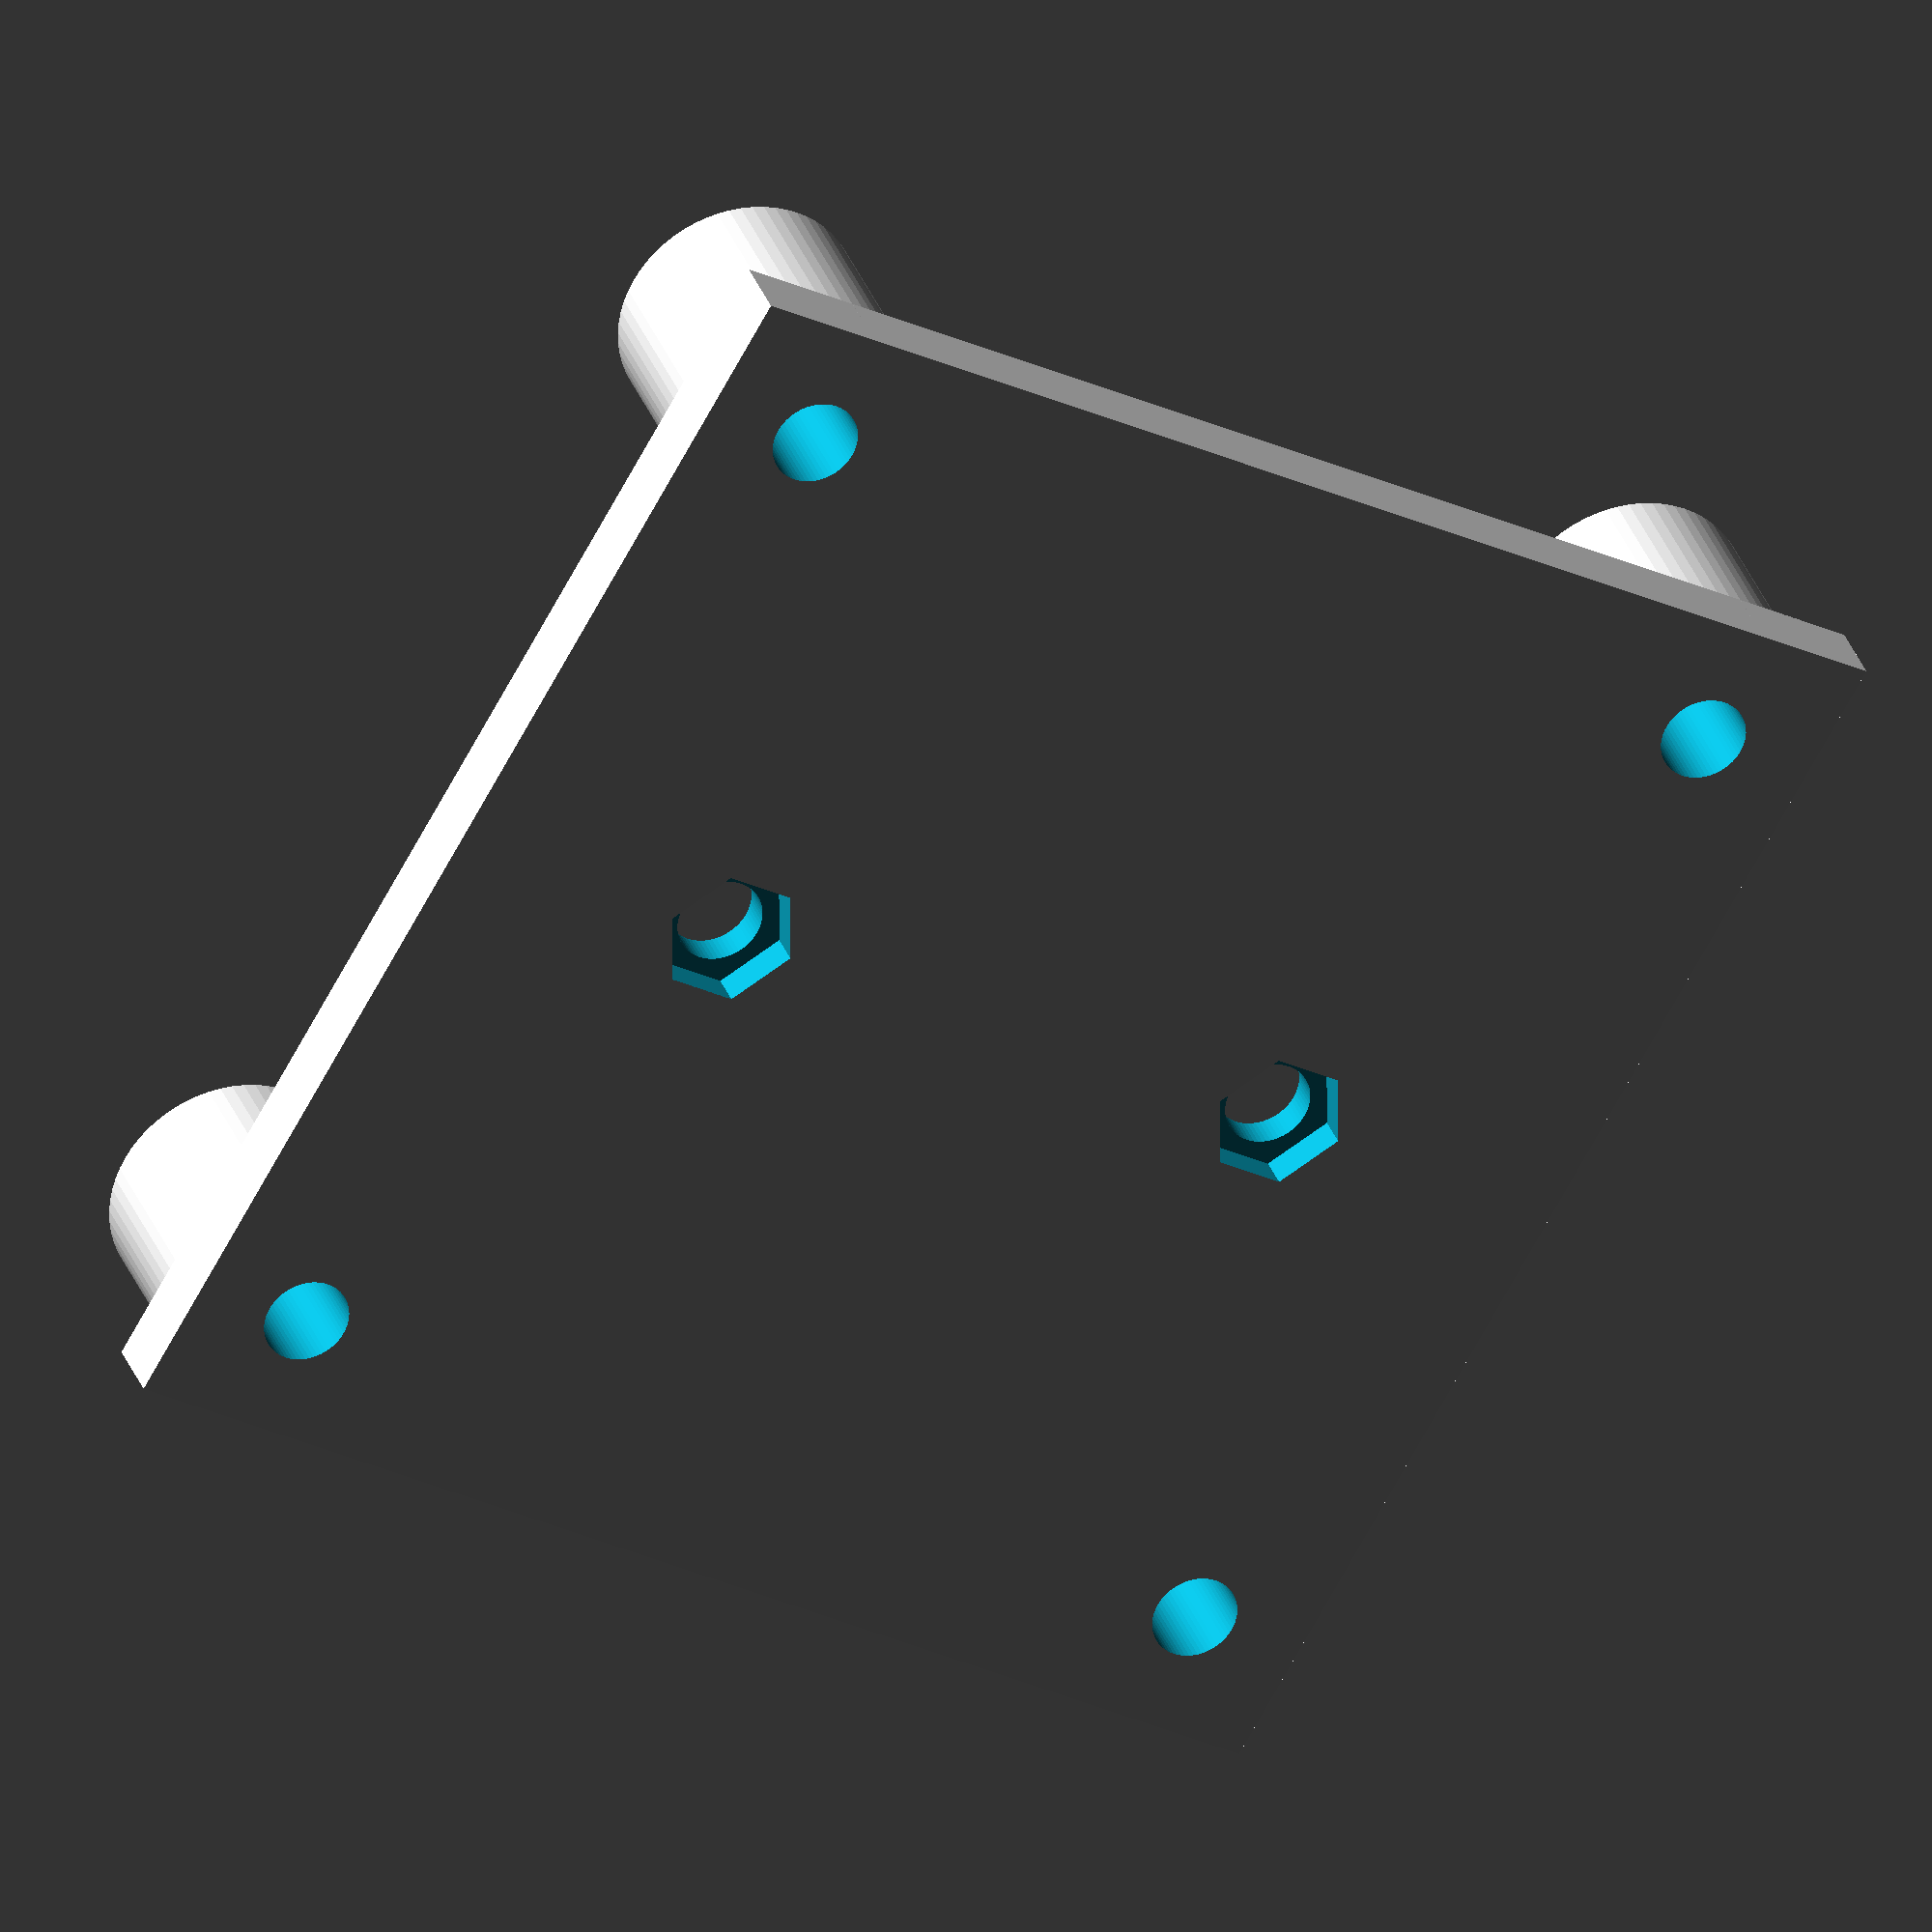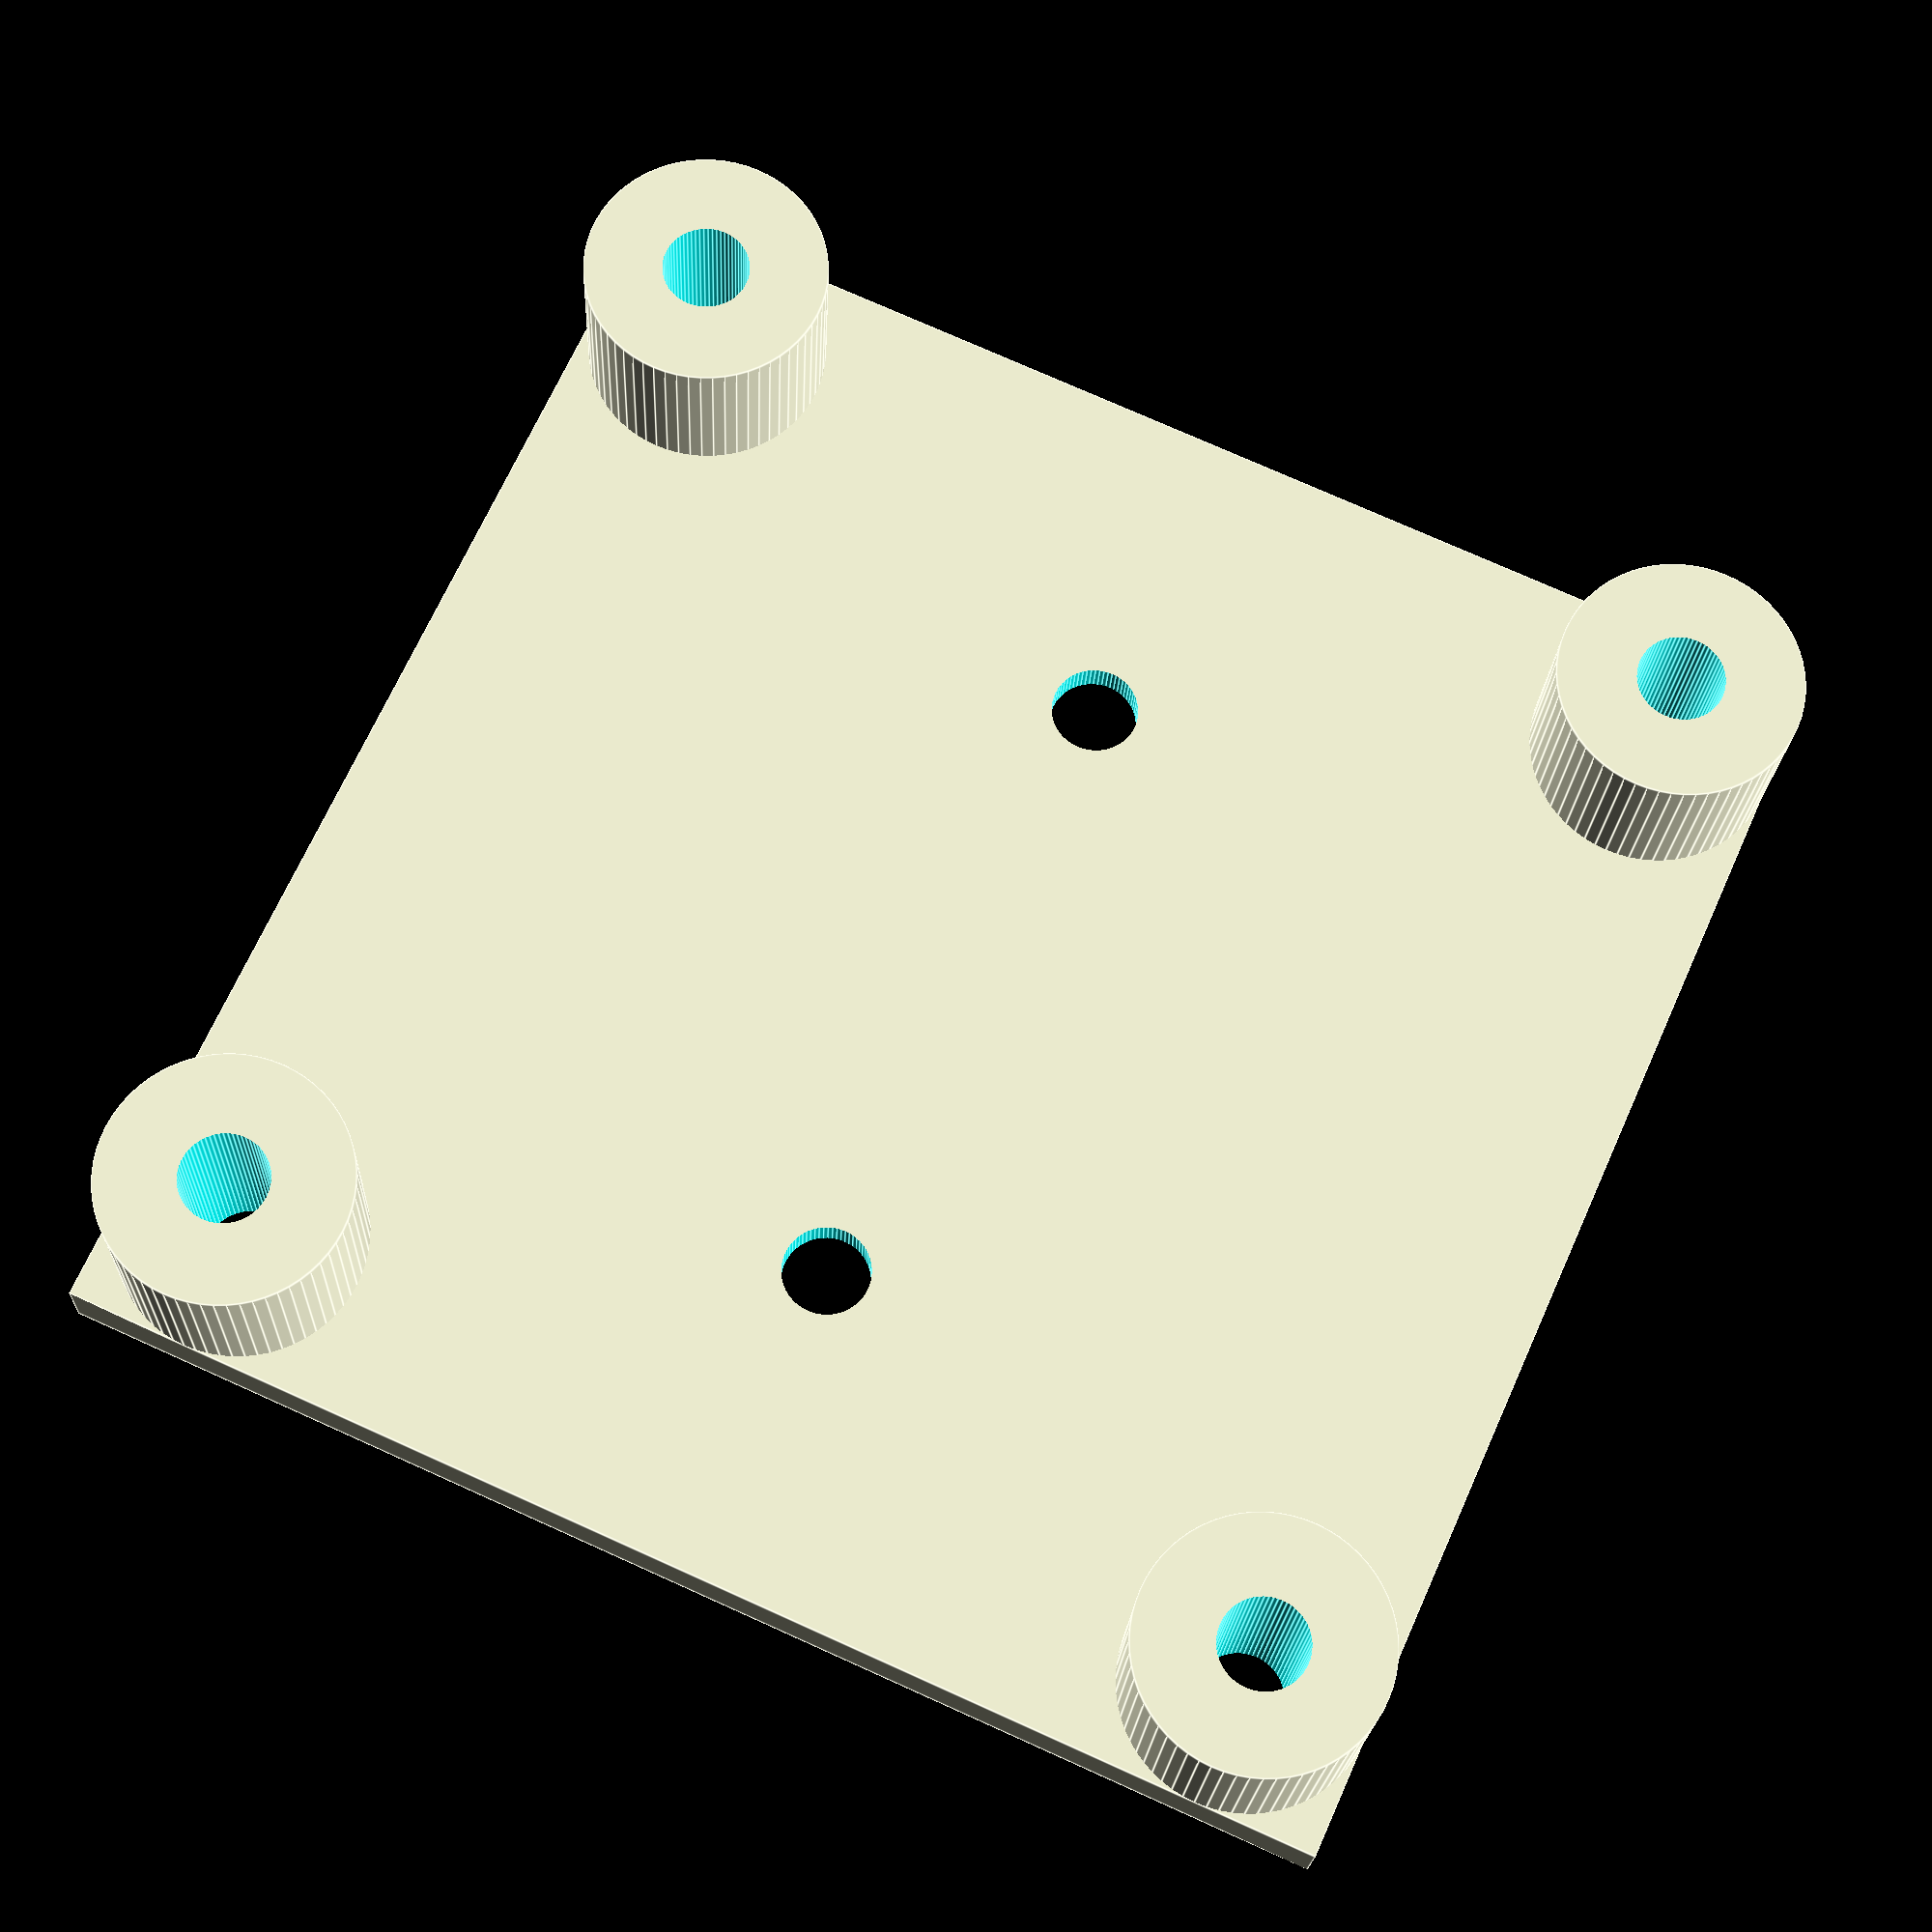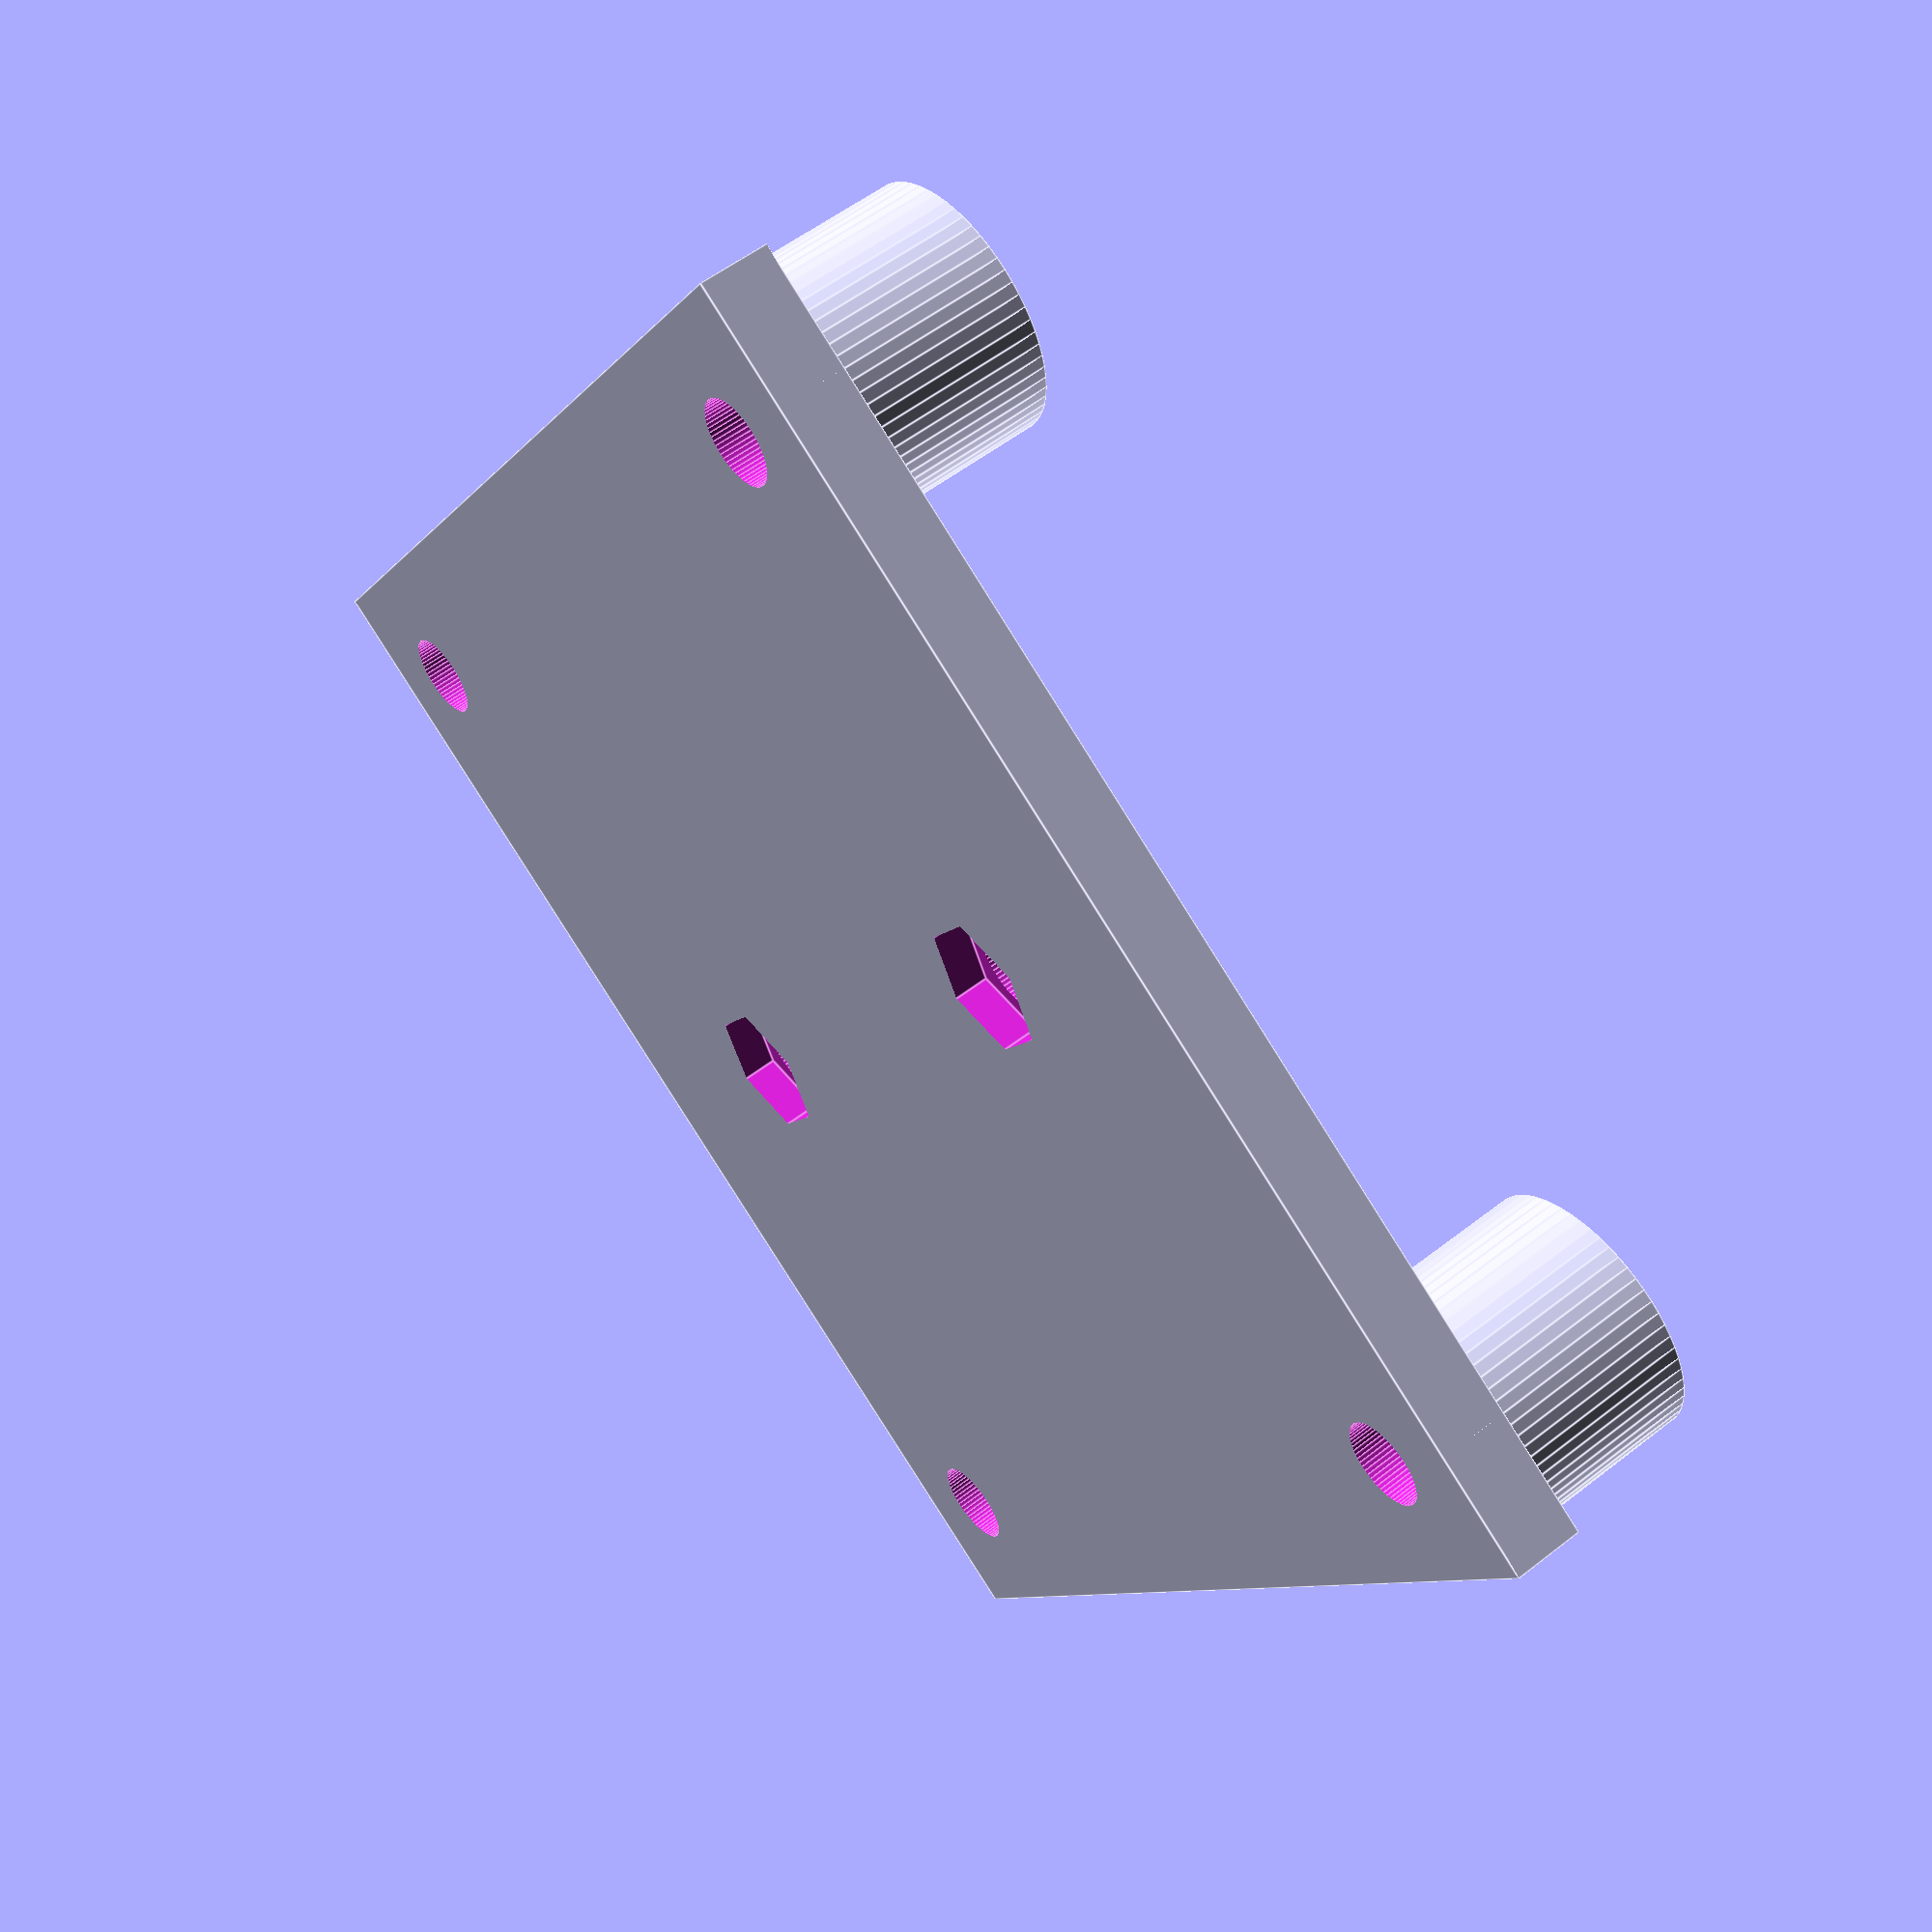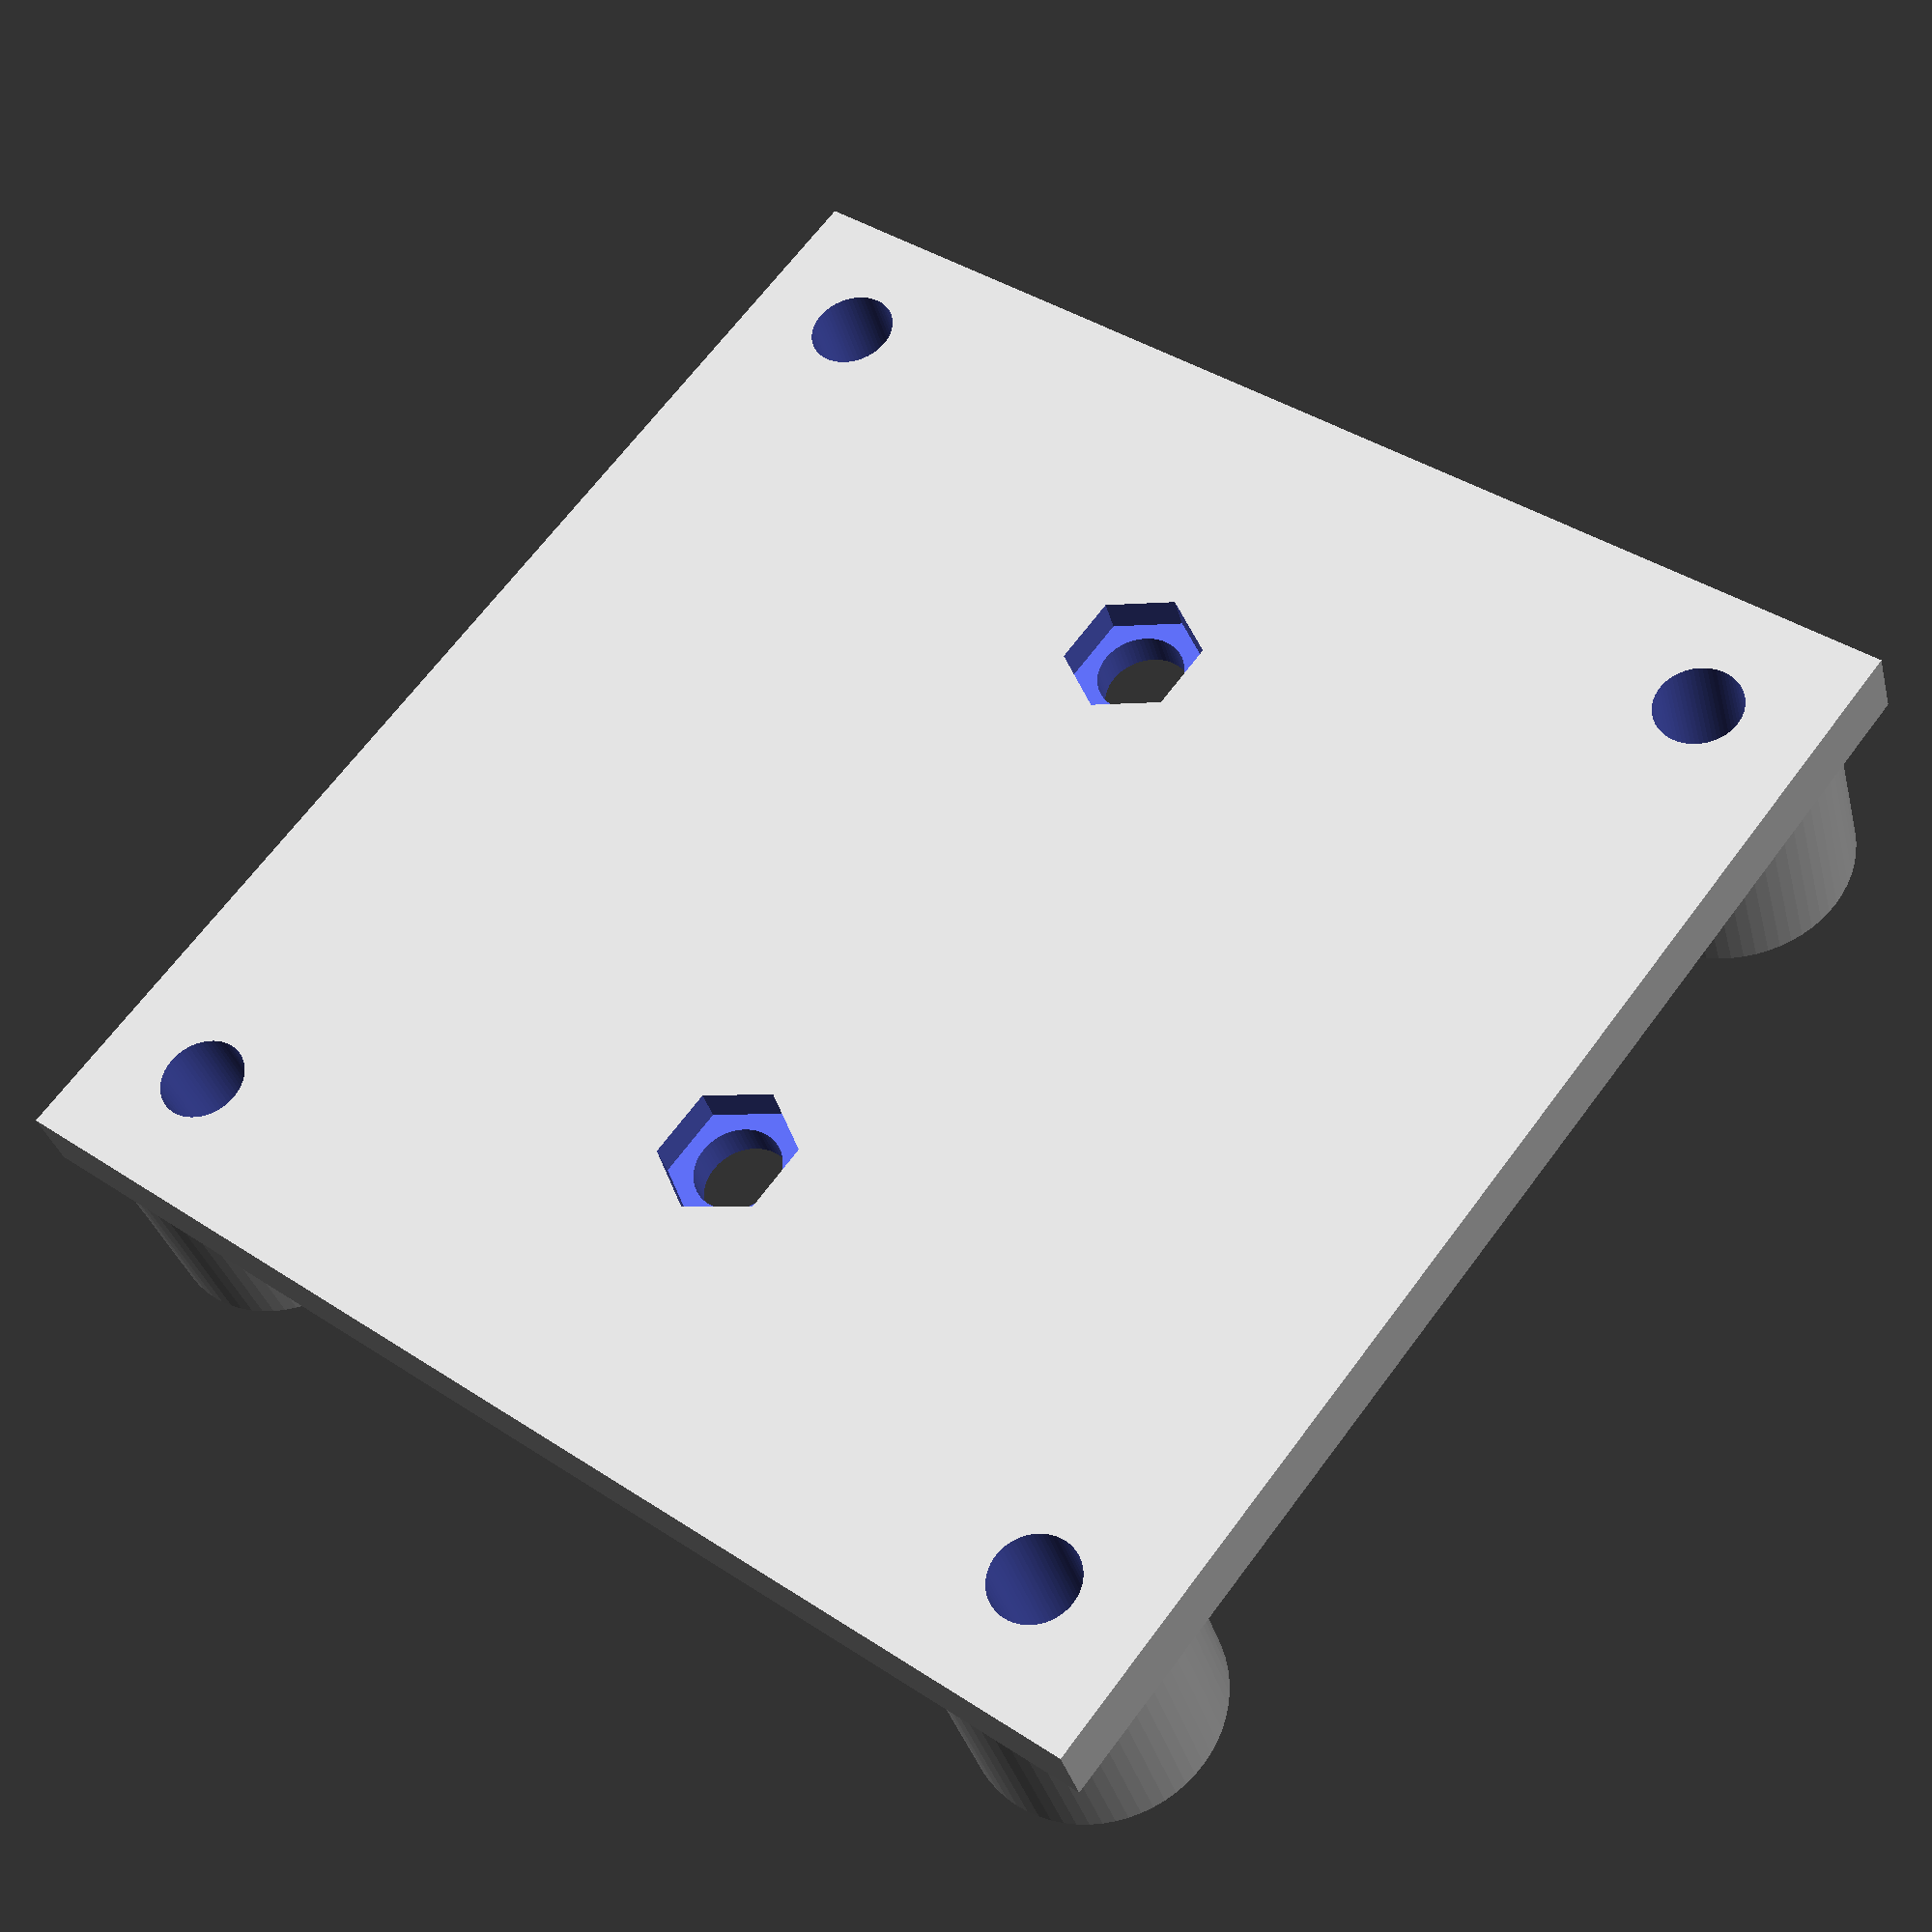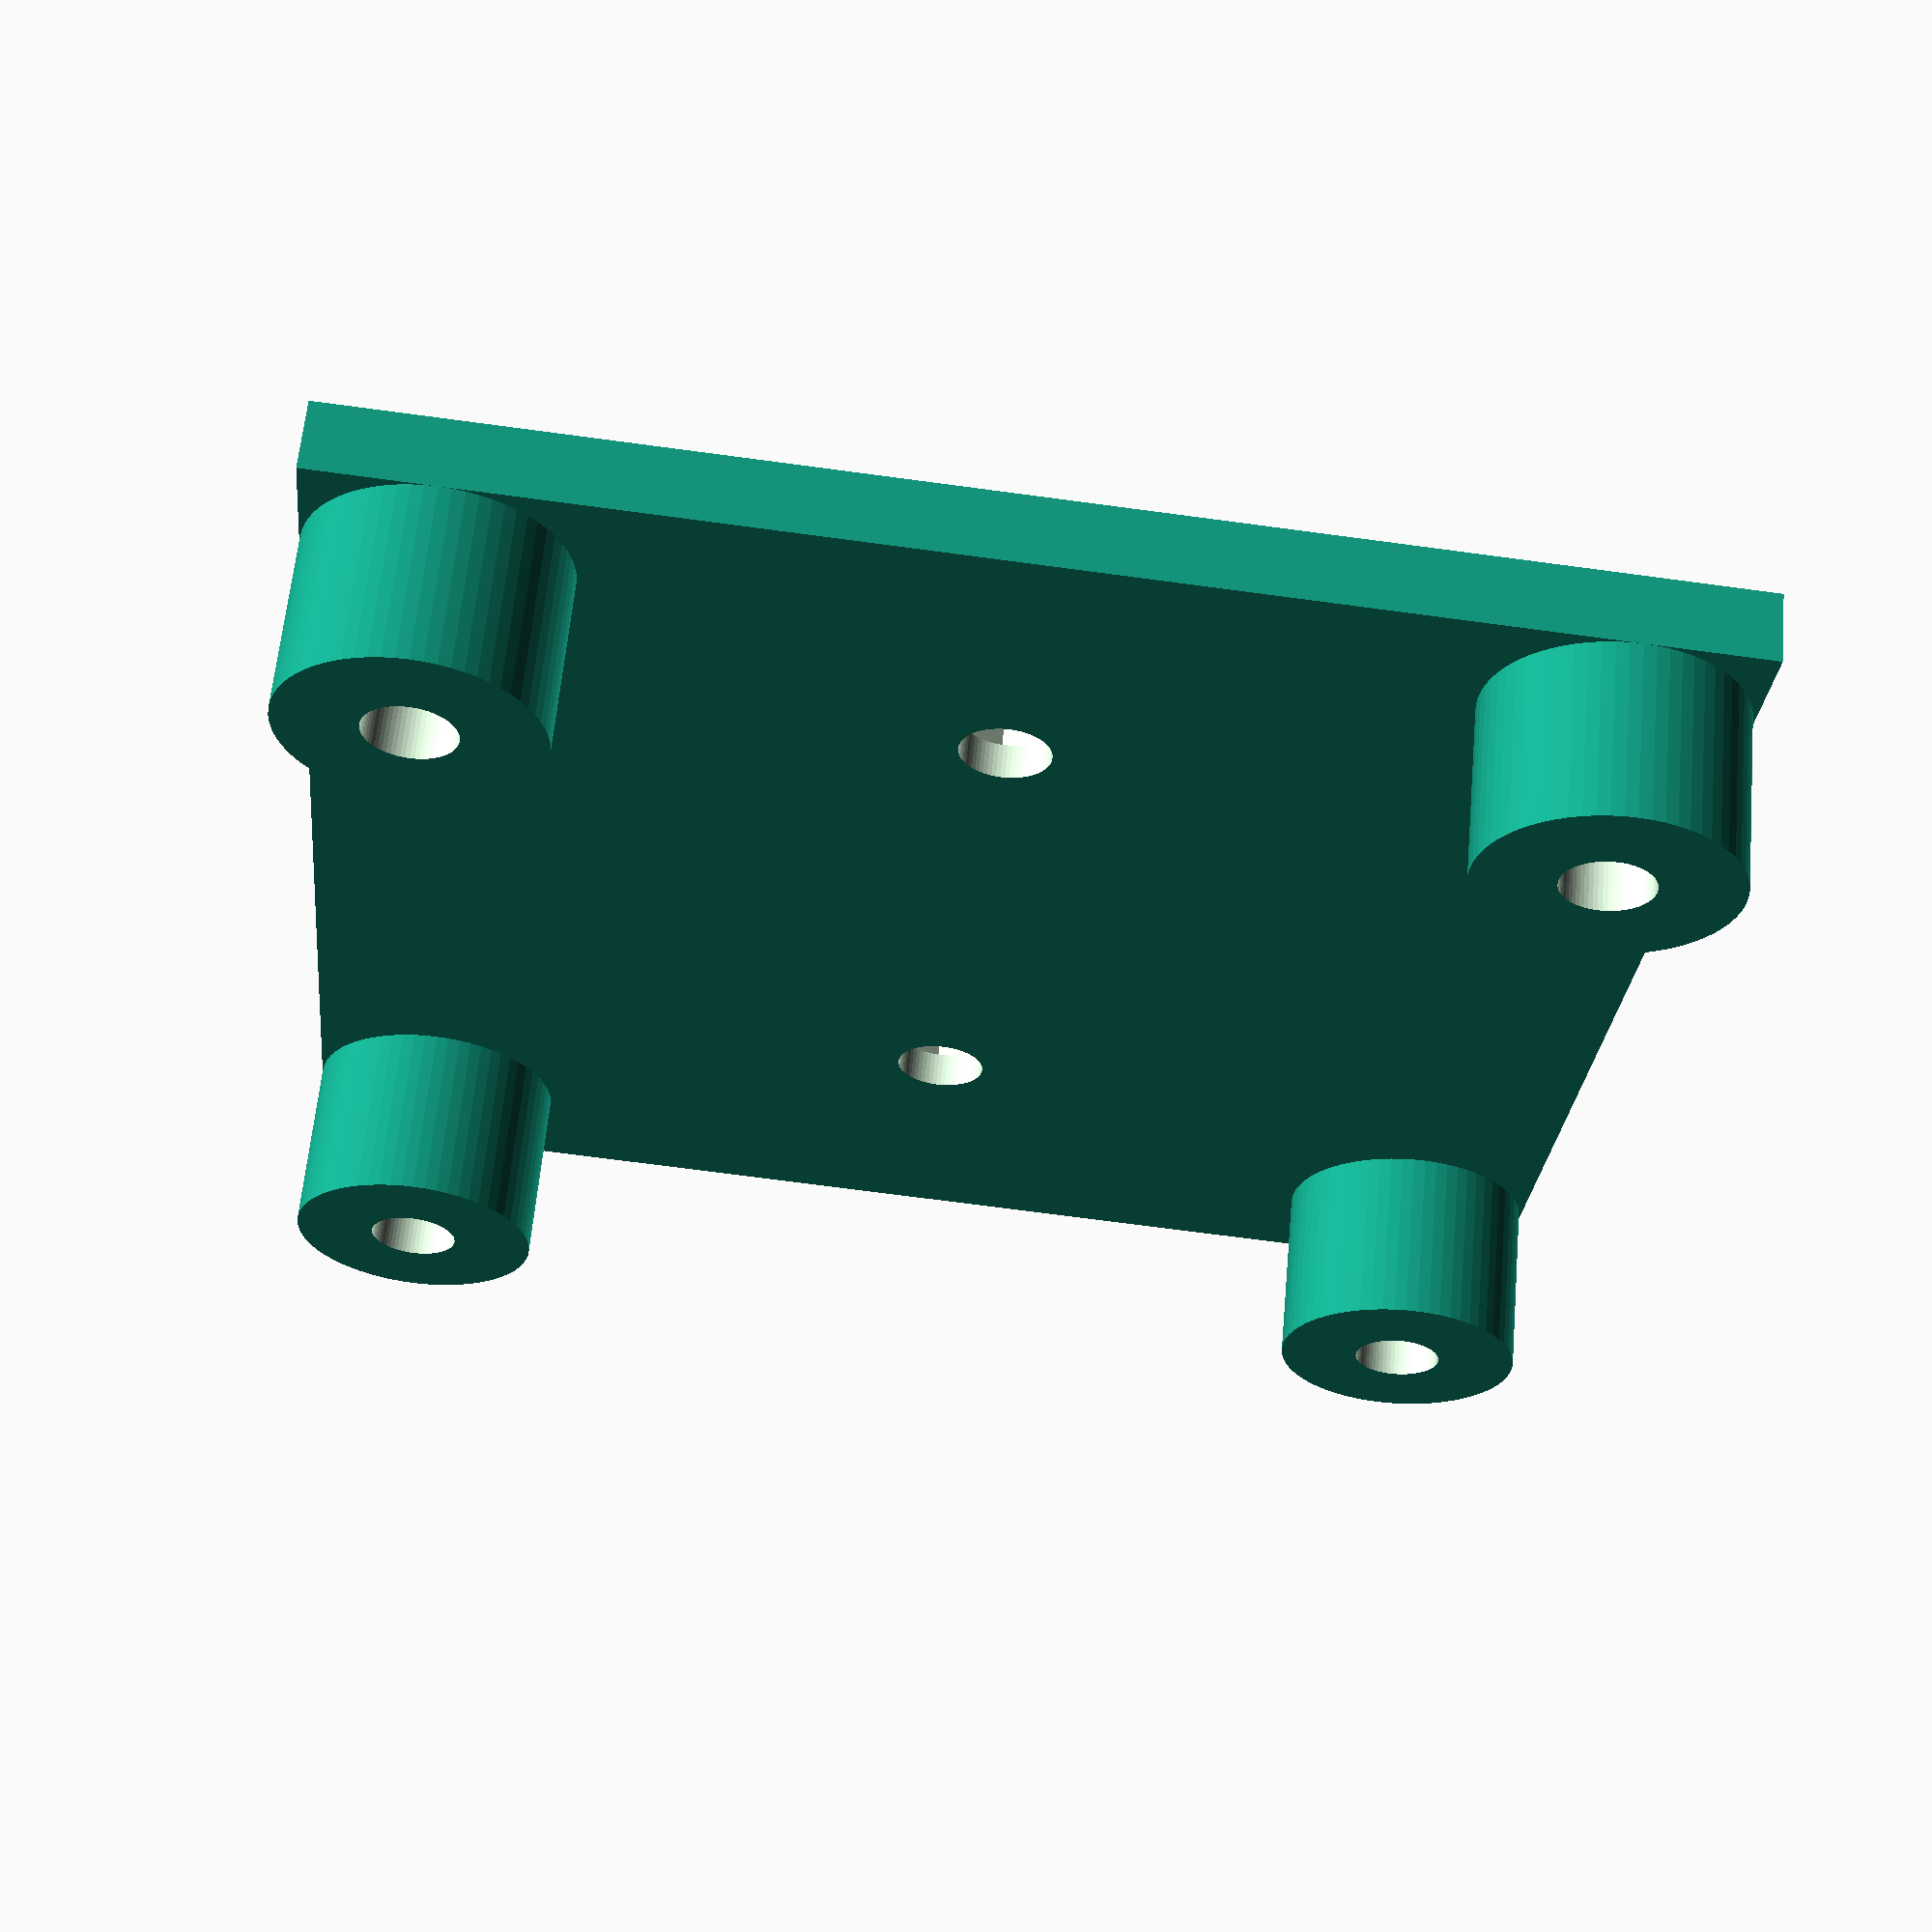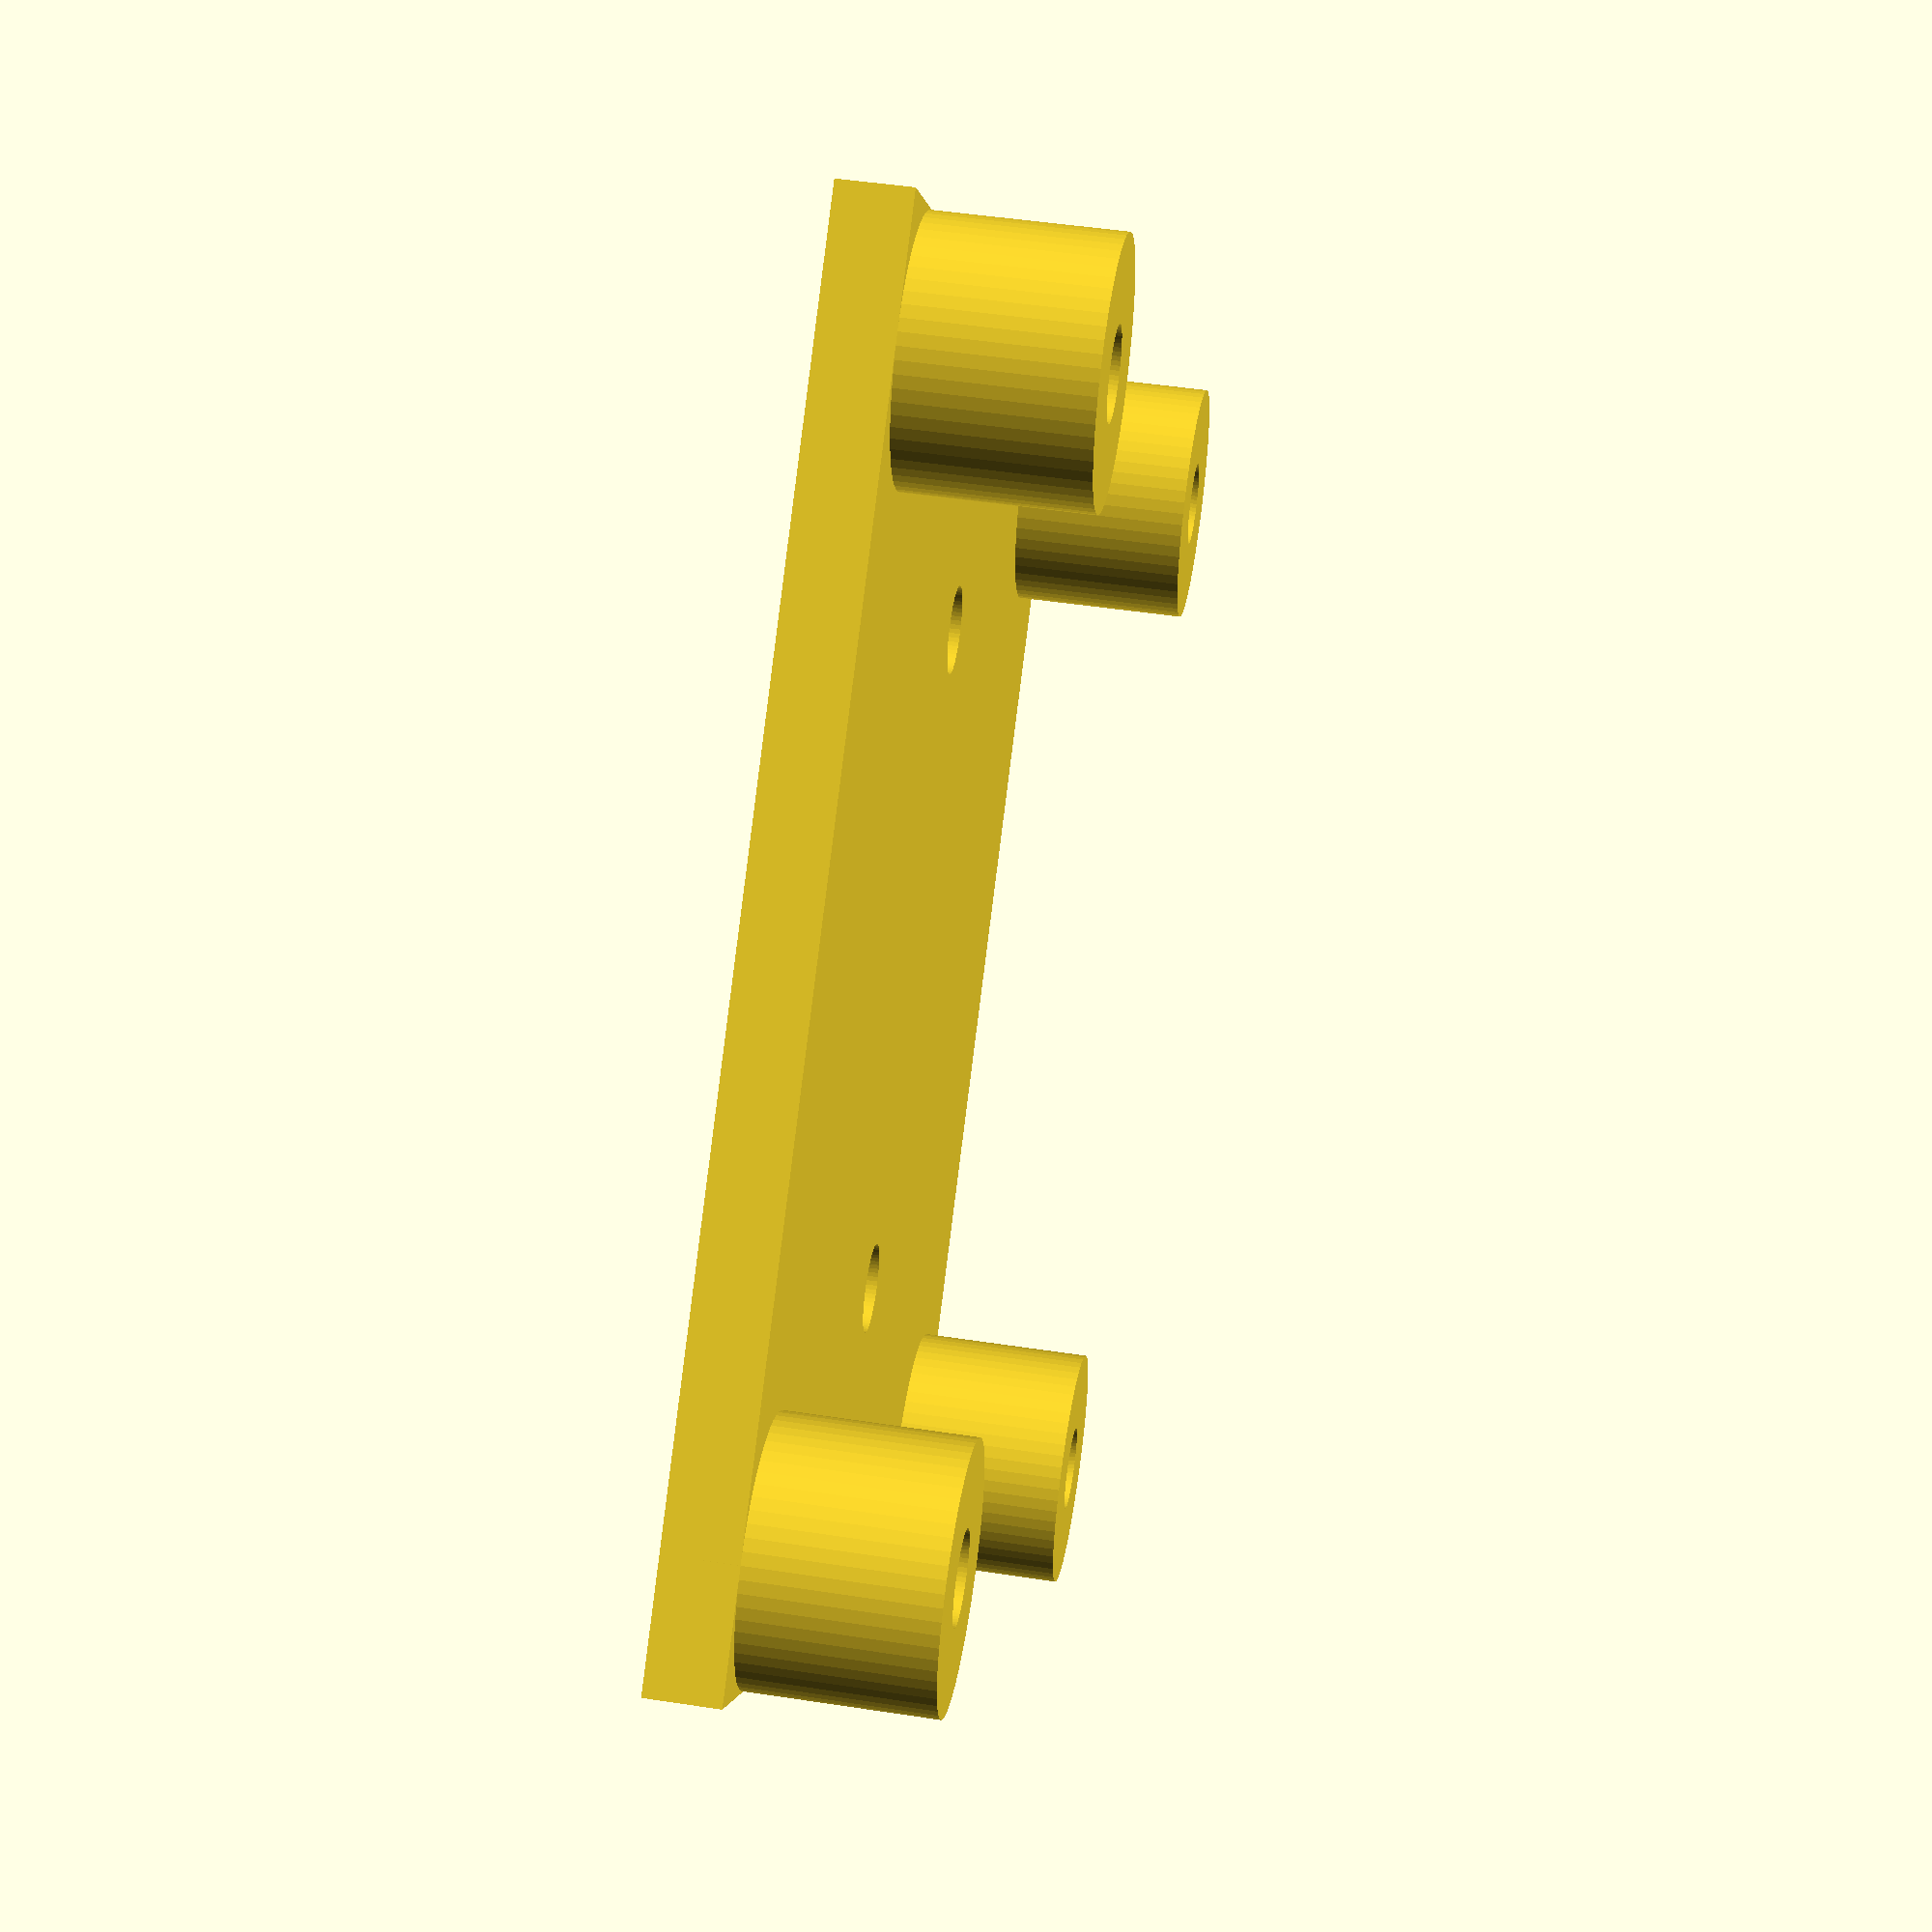
<openscad>
// Adjustable parameters
length_cam_case = 37;
width_cam_case = 37;
thickness = 2;
screw_hole_radius = 1.25;
screw_hole_offset = 3.5;
pad_diameter = 7;
pad_height = 6;
nut_diameter = 4;
nut_seat_depth = 1;


// Don't touch

pin = pad_height * 2 + 2;


// This is not inches. No need to fix.
difference(){
    union() {
        cube([length_cam_case,width_cam_case, 
              thickness], center = true);
        translate([length_cam_case/2 - 
                   screw_hole_offset, width_cam_case/2 - 
                   screw_hole_offset,0]) {
                       cylinder(r = pad_diameter/2, 
                                h = pad_height, $fn = 64);
                   }
        mirror([1,0,0]) {
            translate([length_cam_case/2 - 
                      screw_hole_offset, width_cam_case/2 - 
                      screw_hole_offset,0]) {
                          cylinder(r = pad_diameter/2, 
                                   h = pad_height, $fn = 64);
                      }
                  }
                      
        mirror([0,1,0]) {  
            translate([length_cam_case/2 - 
                       screw_hole_offset, width_cam_case/2 - 
                       screw_hole_offset,0]) {
                           cylinder(r = pad_diameter/2, 
                                    h = pad_height, $fn = 64);
                       }
                   }
        mirror([1,0,0]) {
            mirror([0,1,0]) {    
                translate([length_cam_case/2 - 
                           screw_hole_offset, width_cam_case/2 - 
                           screw_hole_offset,0]) {
                               cylinder(r = pad_diameter/2, 
                                        h = pad_height, $fn = 64);
                           }
                       }
                   }
               }

    translate([length_cam_case/2 - screw_hole_offset, 
               width_cam_case/2 - screw_hole_offset,-2]) {
                   cylinder(r = screw_hole_radius, h = pin, $fn=64);
               }

    mirror([1,0,0]) {    
        translate([length_cam_case/2 - 
        screw_hole_offset, width_cam_case/2 - screw_hole_offset,-2]) {
            cylinder(r = screw_hole_radius, 
            h = pin, $fn=64);
        }
    }
    
    mirror([0,1,0]) {    
        translate([length_cam_case/2 - 
        screw_hole_offset, width_cam_case/2 - screw_hole_offset,-2]) {
            cylinder(r = screw_hole_radius, 
            h = pin, $fn=64);
        }
    }

    mirror([1,0,0]) {
        mirror([0,1,0]) {    
            translate([length_cam_case/2 - screw_hole_offset, width_cam_case/2 -  screw_hole_offset,-2]) {
                cylinder(r = screw_hole_radius, 
                h = pin, $fn=64);
            }
        }
    }
    translate([width_cam_case/4, 0, -2]) {
        cylinder(r = screw_hole_radius, h = pin, $fn=64);
        cylinder(r = nut_diameter/2, 
        h = nut_seat_depth + 1, $fn = 6);
    }

    mirror([1,0,0]) {    
        translate([width_cam_case/4, 0, -2]) {
            cylinder(r = screw_hole_radius, h = pin, $fn=64);
            cylinder(r = nut_diameter/2, 
            h = nut_seat_depth + 1, $fn = 6);
        }
    }    
}
</openscad>
<views>
elev=327.6 azim=150.2 roll=161.9 proj=o view=wireframe
elev=20.1 azim=114.1 roll=357.6 proj=p view=edges
elev=304.4 azim=57.6 roll=230.7 proj=p view=edges
elev=34.1 azim=232.1 roll=194.1 proj=p view=wireframe
elev=118.2 azim=275.6 roll=174.8 proj=p view=solid
elev=131.8 azim=318.5 roll=260.3 proj=p view=wireframe
</views>
